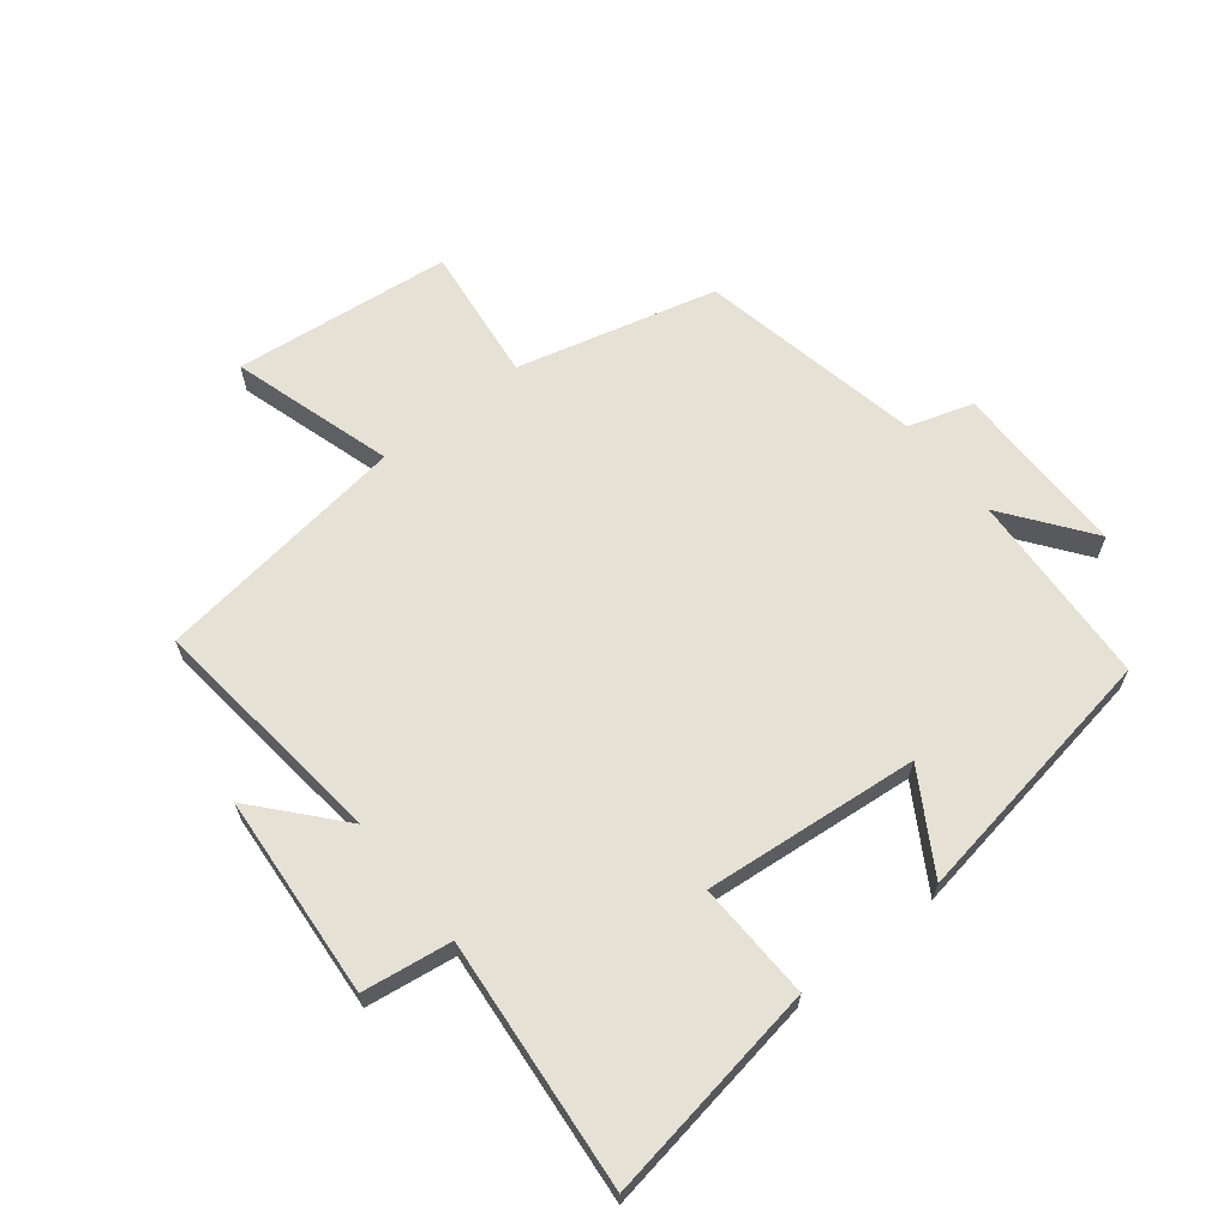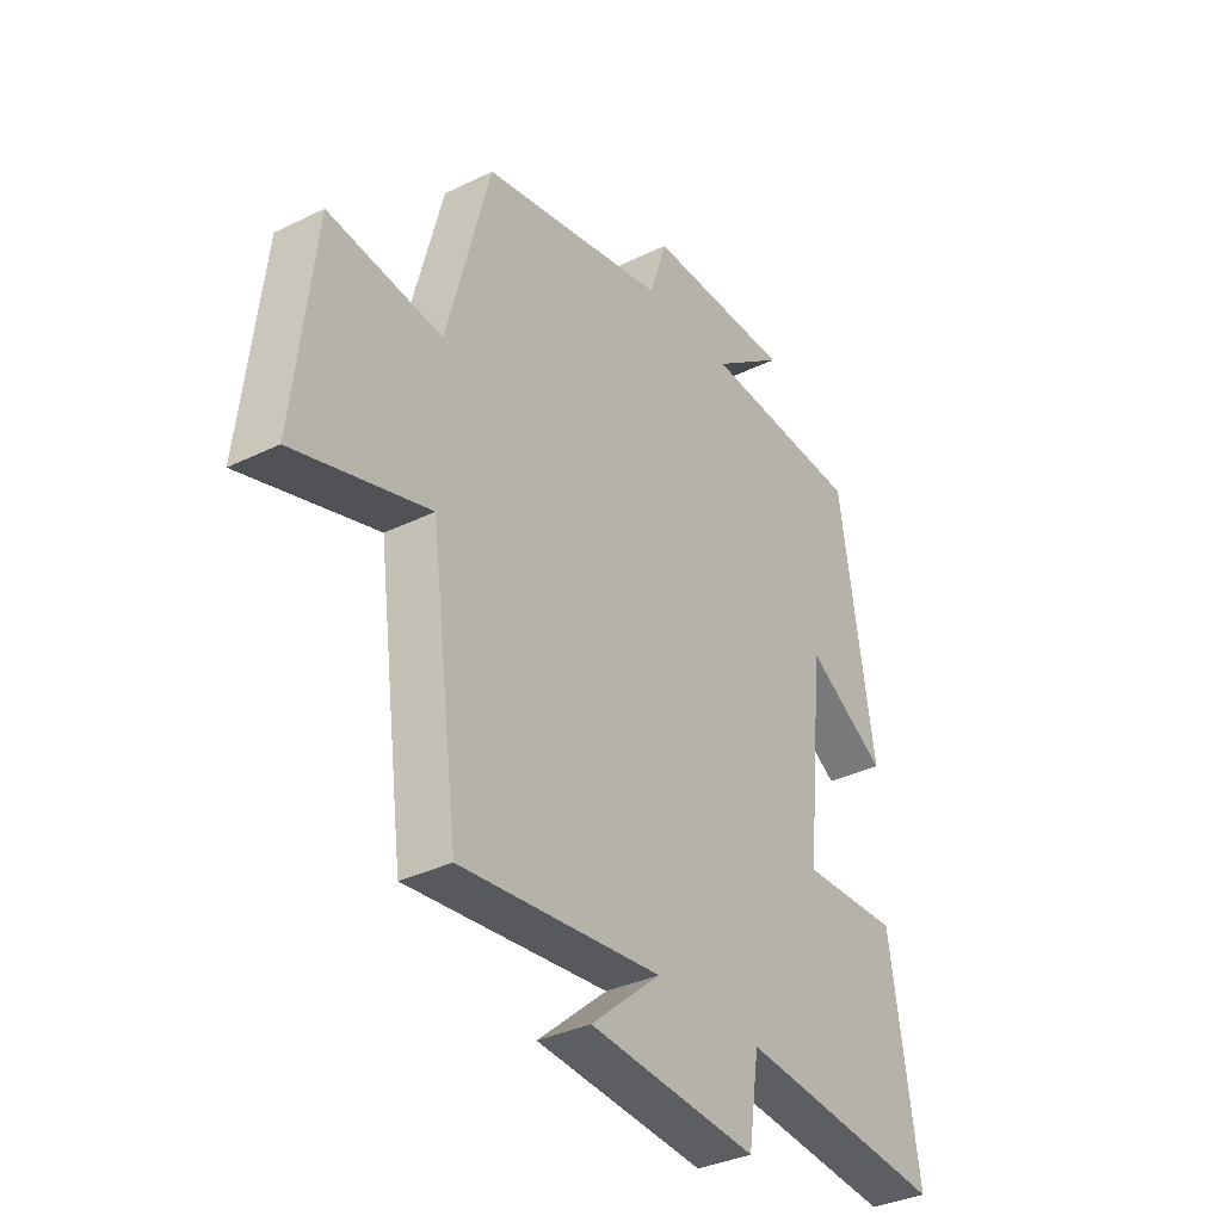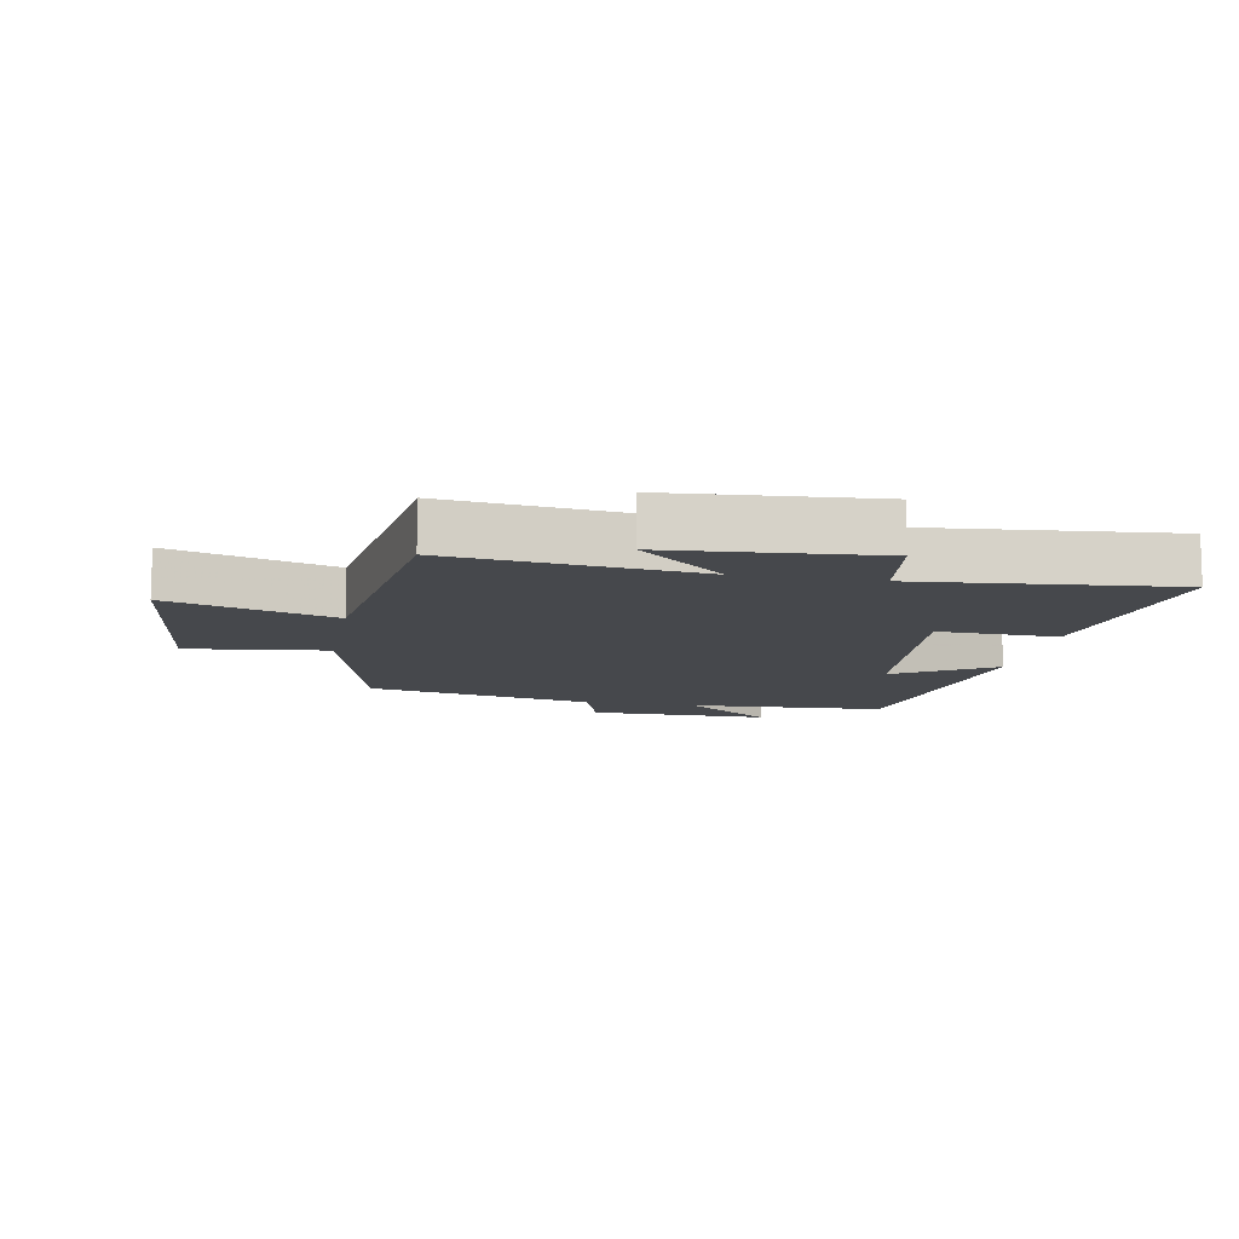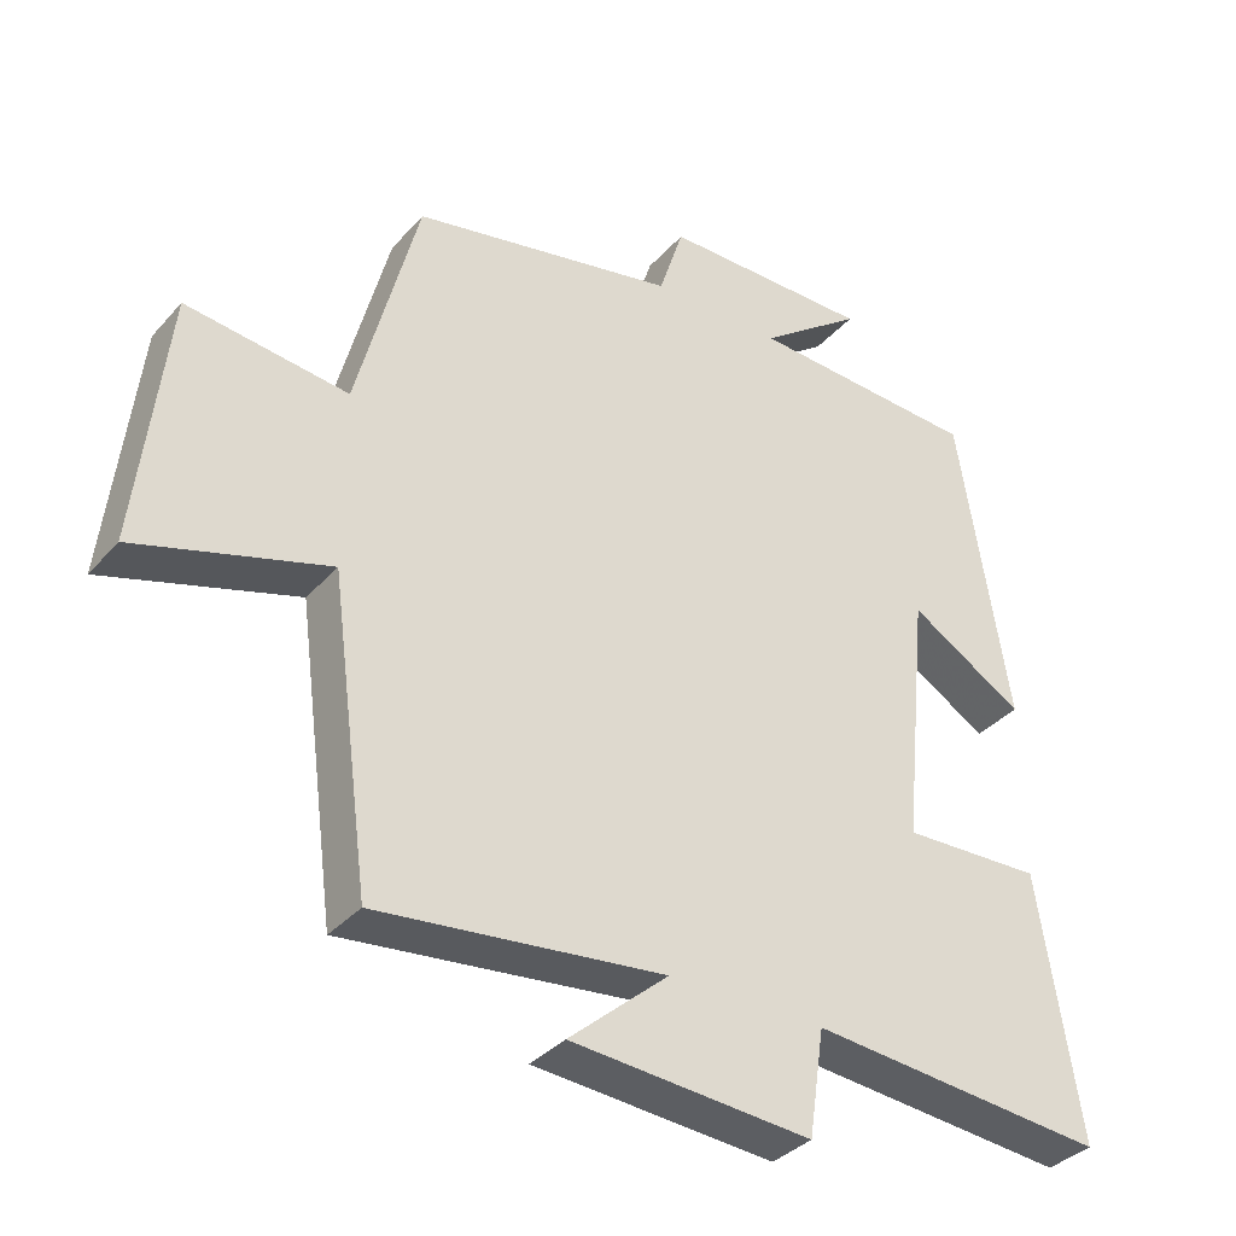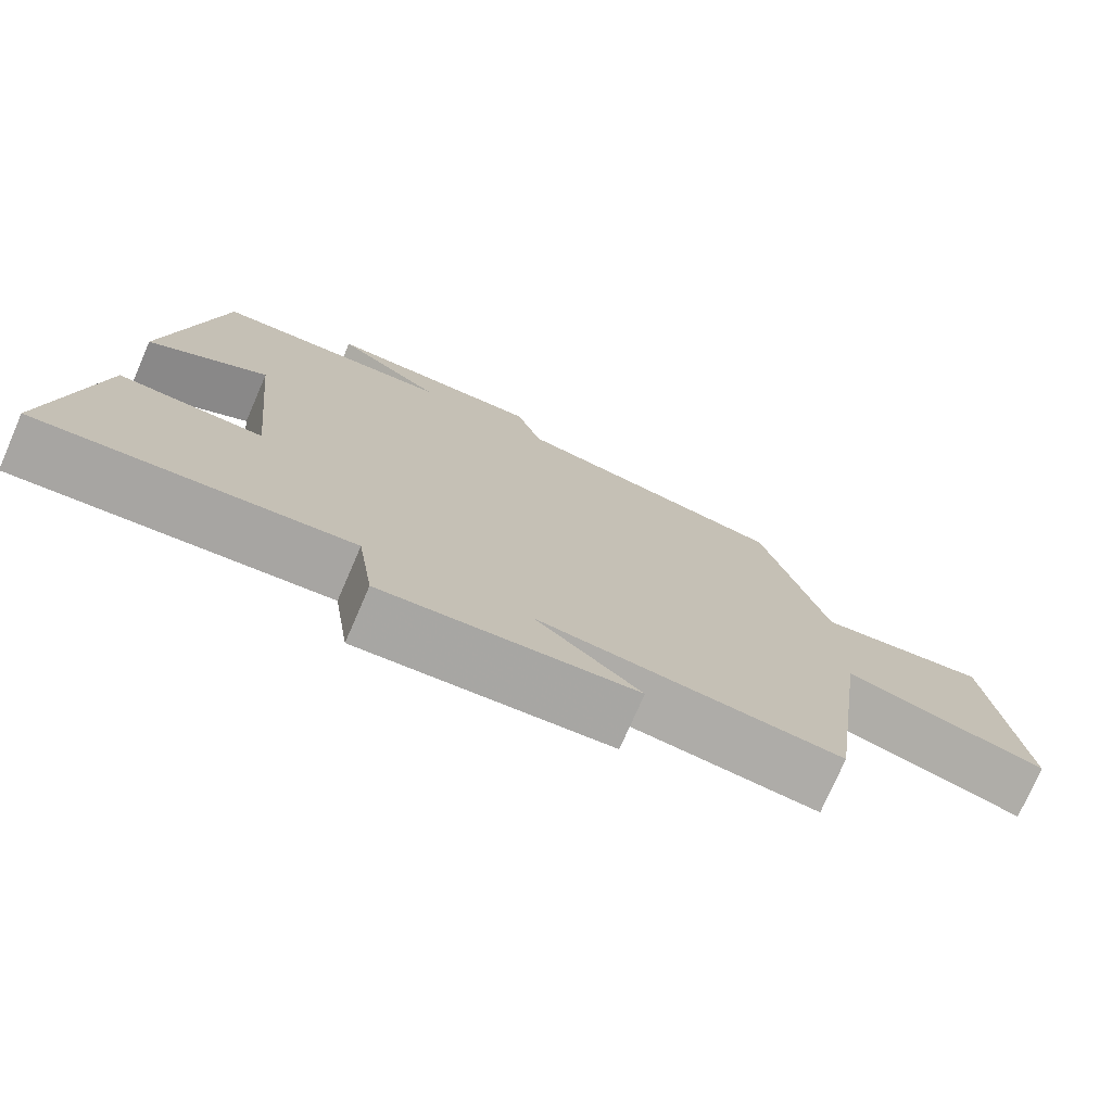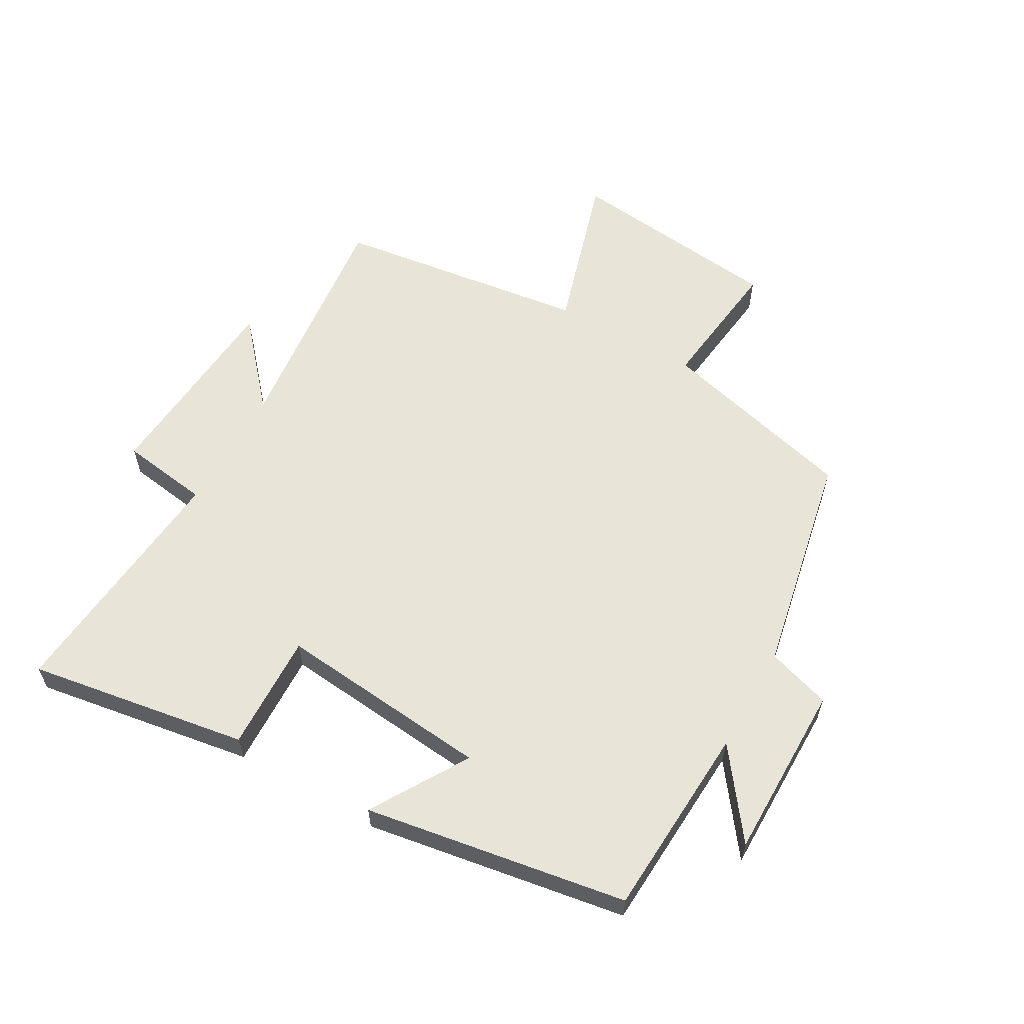
<metadata>
{"format":"obj","ext":"obj","renderer":"f3d","projection":"perspective","resolution":1024,"background":"white","views":[{"elev":64.8,"azim":-128.7,"up":"+Y"},{"elev":-34.7,"azim":123.2,"up":"+Z"},{"elev":-11.2,"azim":169.4,"up":"+Y"},{"elev":-35.2,"azim":144.8,"up":"+Z"},{"elev":-75.7,"azim":-23.5,"up":"+Z"},{"elev":59.9,"azim":-60.5,"up":"+Y"}]}
</metadata>
<code>
v -0.432 0.07 0.482
v -0.12 0.07 0.5
v -0.259 0.07 0.603
v 0.025 0.07 0.603
v 0.058 0.07 0.5
v 0.417 0.07 0.429
v 0.5 0.07 0.11
v 0.719 0.07 0.137
v 0.759 0.07 -0.211
v 0.5 0.07 -0.134
v 0.446 0.07 -0.542
v 0.058 0.07 -0.5
v 0.193 0.07 -0.617
v -0.133 0.07 -0.643
v -0.154 0.07 -0.5
v -0.556 0.07 -0.538
v -0.5 0.07 -0.184
v -0.311 0.07 -0.19
v -0.345 0.07 0.154
v -0.5 0.07 0.06
v -0.432 0 0.482
v -0.12 0 0.5
v -0.259 0 0.603
v 0.025 0 0.603
v 0.058 0 0.5
v 0.417 0 0.429
v 0.5 0 0.11
v 0.719 0 0.137
v 0.759 0 -0.211
v 0.5 0 -0.134
v 0.446 0 -0.542
v 0.058 0 -0.5
v 0.193 0 -0.617
v -0.133 0 -0.643
v -0.154 0 -0.5
v -0.556 0 -0.538
v -0.5 0 -0.184
v -0.311 0 -0.19
v -0.345 0 0.154
v -0.5 0 0.06
f 19 20 1 2
f 18 19 2
f 15 16 17 18
f 15 18 2
f 12 13 14 15
f 12 15 2
f 10 11 12 2
f 7 8 9 10
f 7 10 2
f 6 7 2
f 5 6 2
f 2 3 4 5
f 22 21 40 39
f 22 39 38
f 38 37 36 35
f 22 38 35
f 35 34 33 32
f 22 35 32
f 22 32 31 30
f 30 29 28 27
f 22 30 27
f 22 27 26
f 22 26 25
f 25 24 23 22
f 1 21 22 2
f 2 22 23 3
f 3 23 24 4
f 4 24 25 5
f 5 25 26 6
f 6 26 27 7
f 7 27 28 8
f 8 28 29 9
f 9 29 30 10
f 10 30 31 11
f 11 31 32 12
f 12 32 33 13
f 13 33 34 14
f 14 34 35 15
f 15 35 36 16
f 16 36 37 17
f 17 37 38 18
f 18 38 39 19
f 19 39 40 20
f 20 40 21 1

</code>
